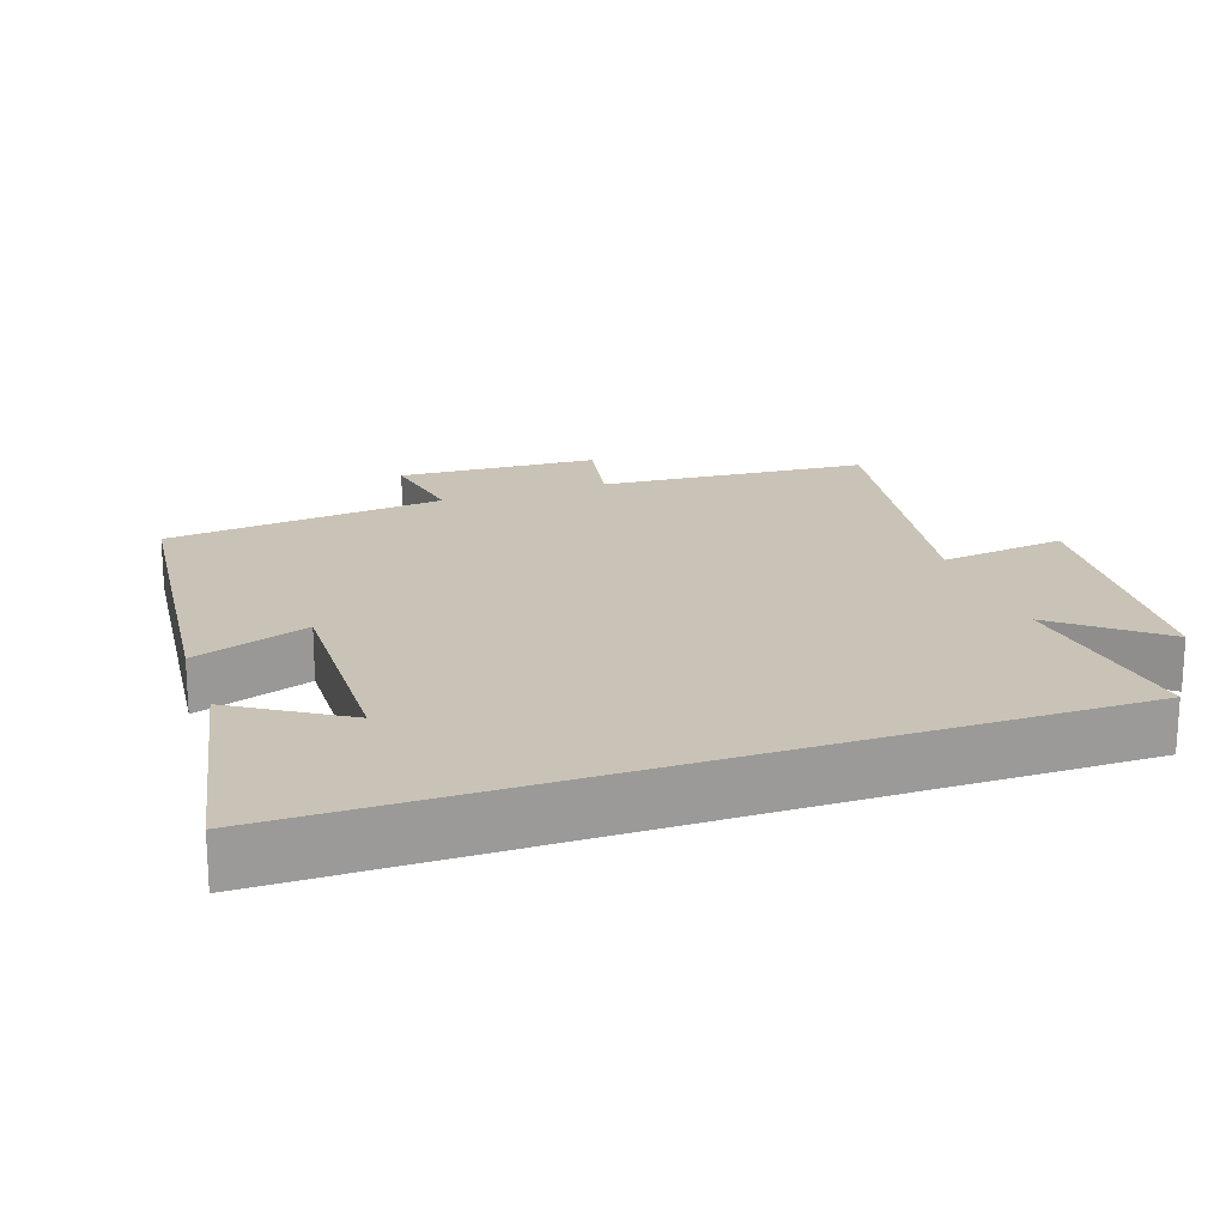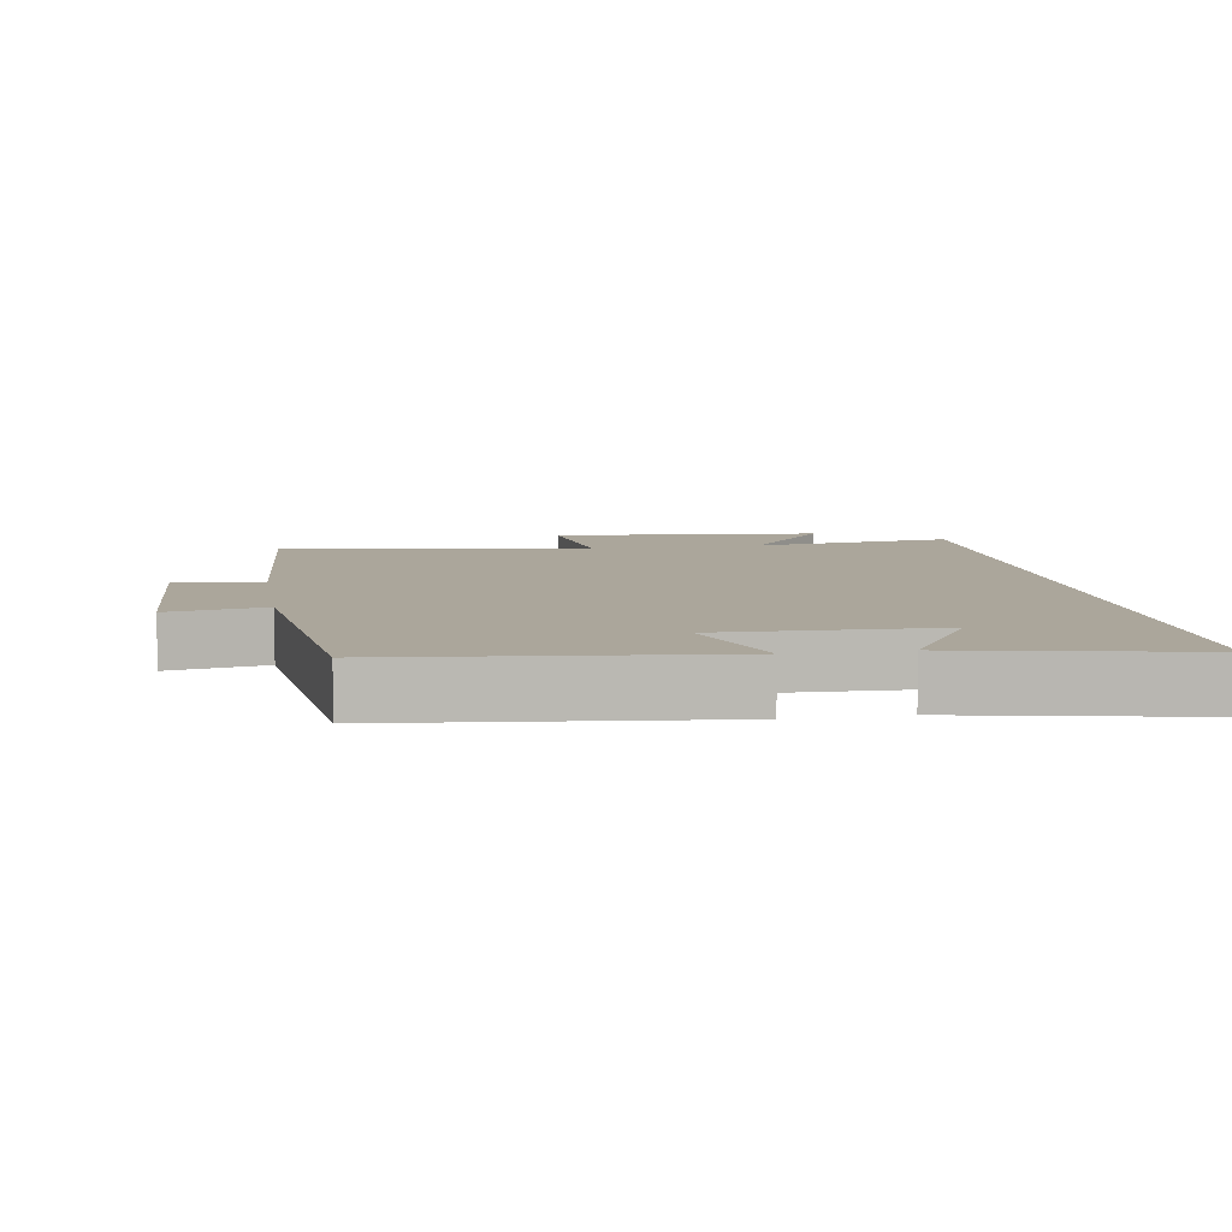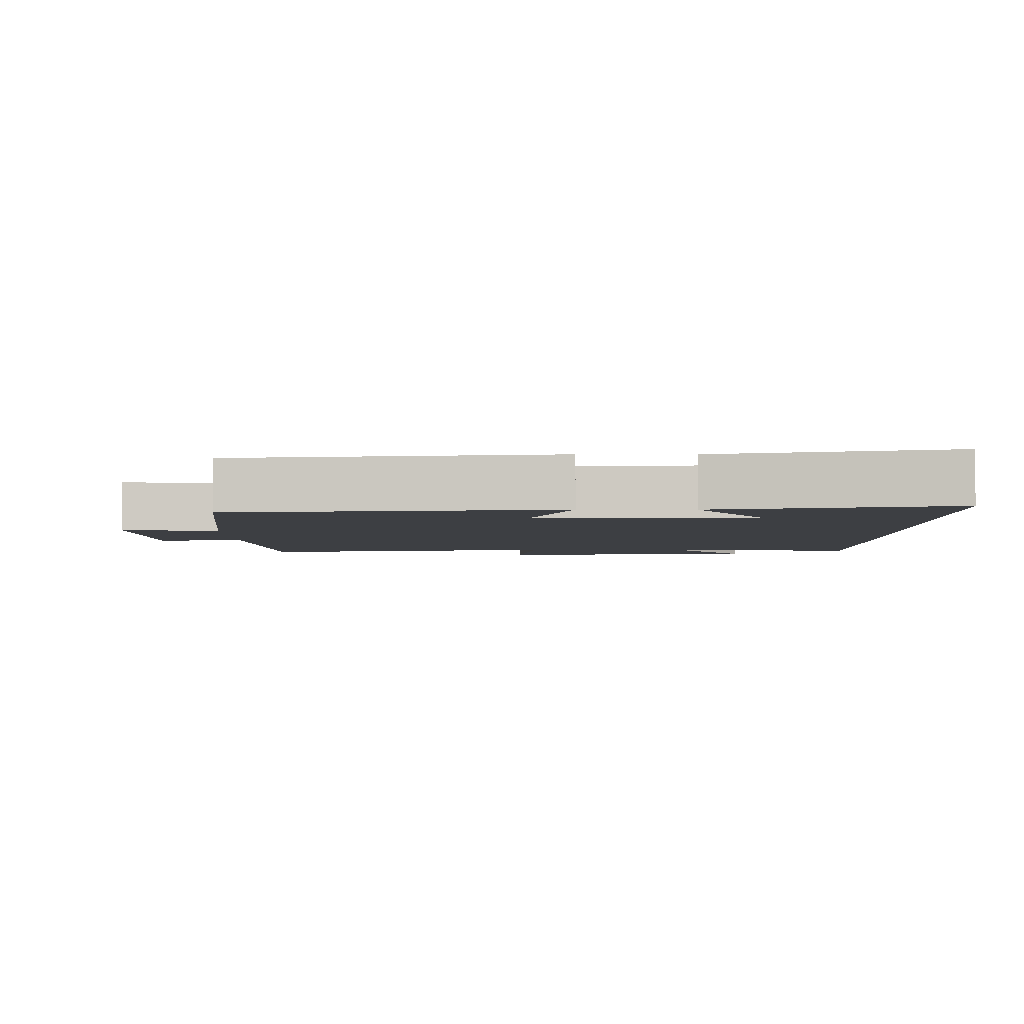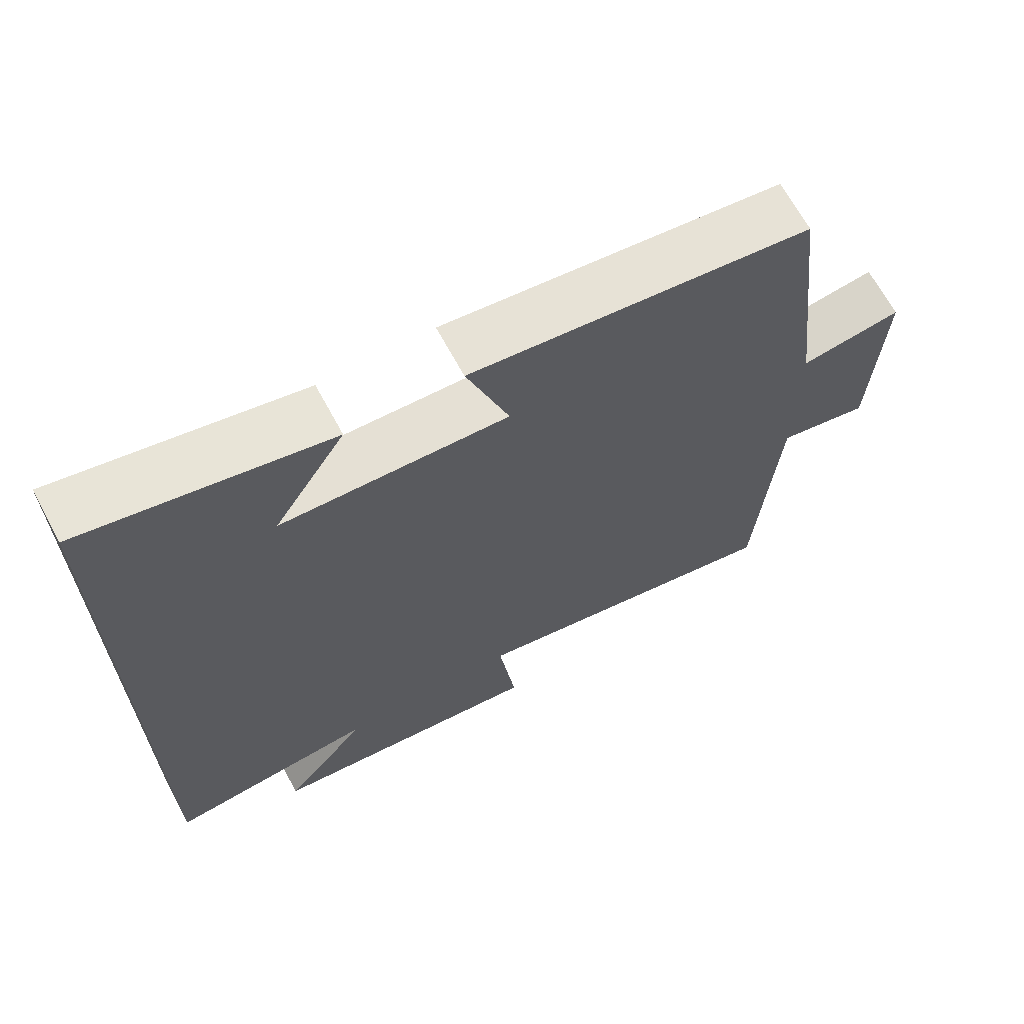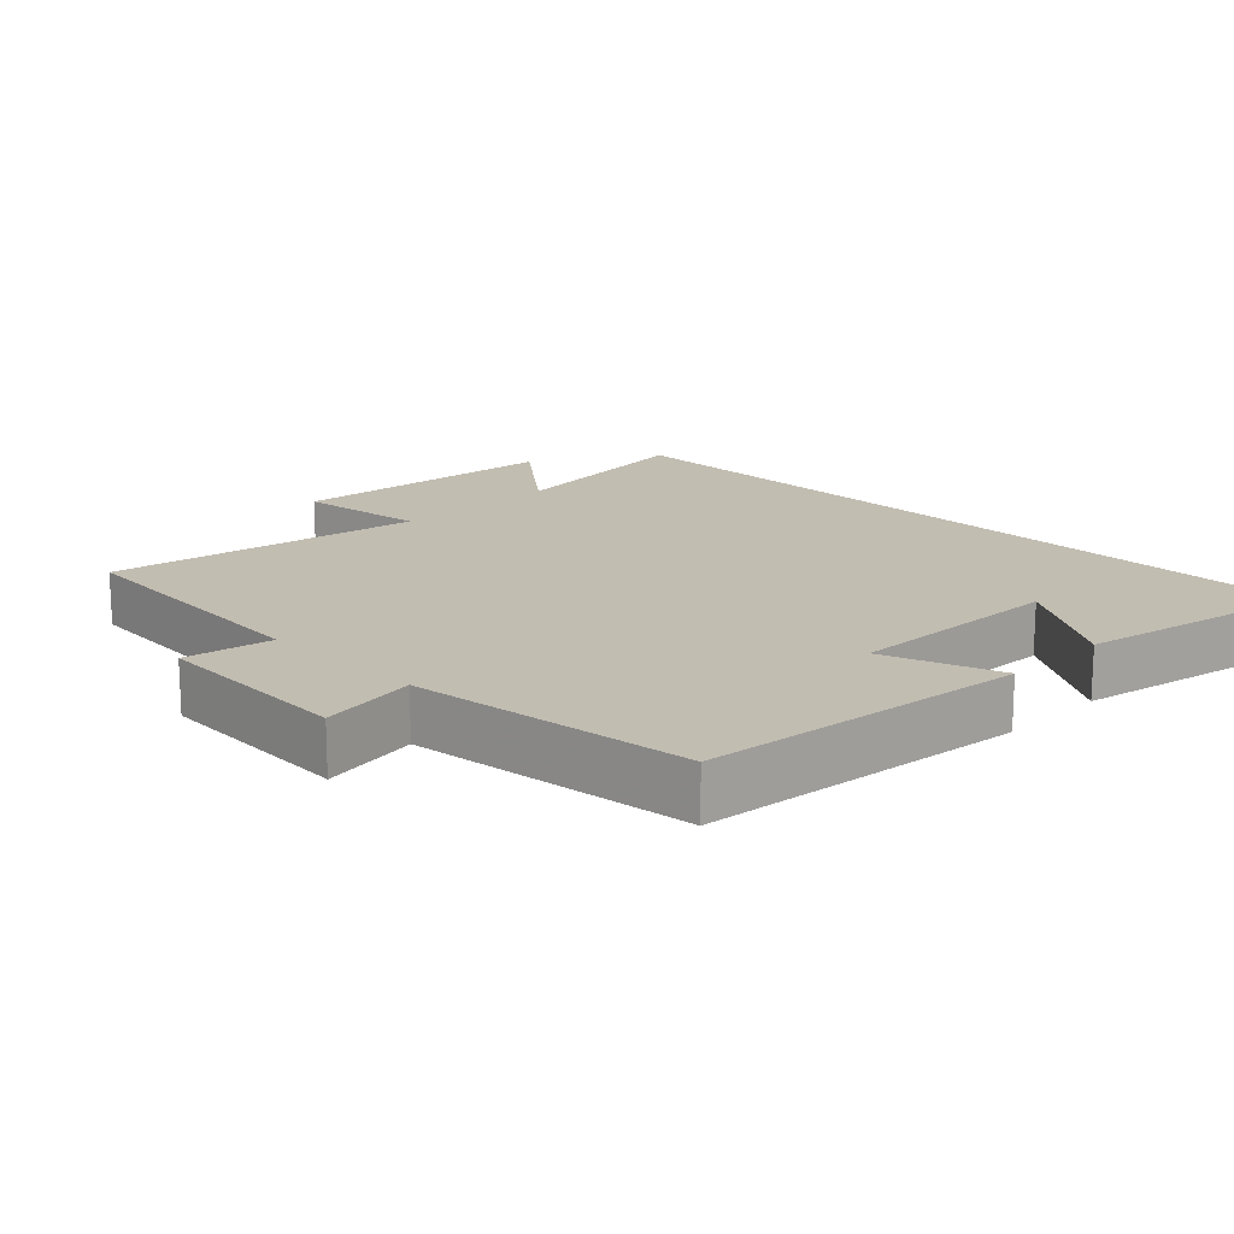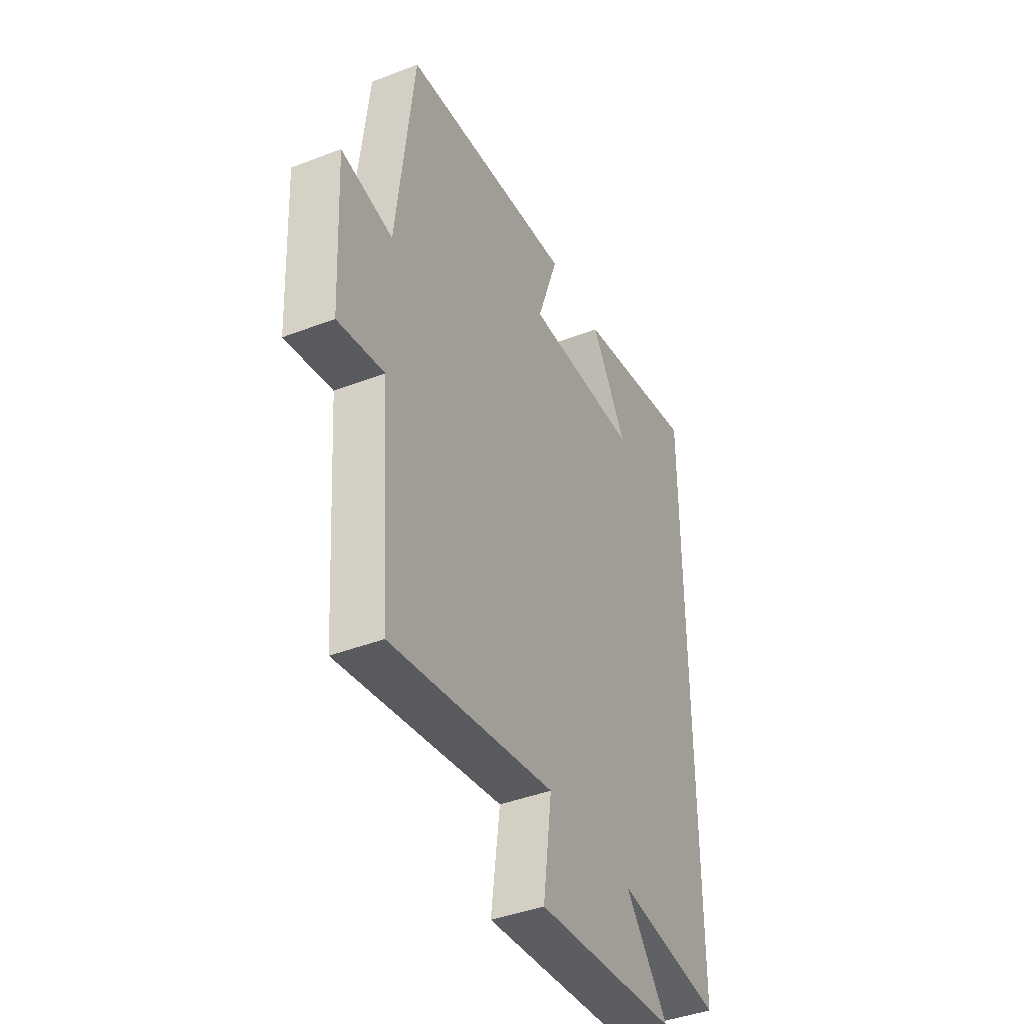
<metadata>
{"format":"obj","ext":"obj","renderer":"f3d","projection":"perspective","resolution":1024,"background":"white","views":[{"elev":19.5,"azim":70.9,"up":"+Y"},{"elev":8.0,"azim":-9.4,"up":"+Y"},{"elev":-3.9,"azim":-0.0,"up":"+Y"},{"elev":67.0,"azim":151.7,"up":"+Z"},{"elev":16.8,"azim":-45.0,"up":"+Y"},{"elev":-41.4,"azim":-64.9,"up":"+Z"}]}
</metadata>
<code>
v 0.5 0.07 0.568
v 0.5 0.07 -0.534
v 0.214 0.07 -0.5
v 0.33 0.07 -0.643
v -0.054 0.07 -0.681
v -0.03 0.07 -0.5
v -0.472 0.07 -0.577
v -0.5 0.07 -0.193
v -0.624 0.07 -0.216
v -0.638 0.07 0.07
v -0.5 0.07 0.047
v -0.453 0.07 0.449
v 0.011 0.07 0.5
v -0.047 0.07 0.335
v 0.263 0.07 0.345
v 0.165 0.07 0.5
v 0.5 0 0.568
v 0.5 0 -0.534
v 0.214 0 -0.5
v 0.33 0 -0.643
v -0.054 0 -0.681
v -0.03 0 -0.5
v -0.472 0 -0.577
v -0.5 0 -0.193
v -0.624 0 -0.216
v -0.638 0 0.07
v -0.5 0 0.047
v -0.453 0 0.449
v 0.011 0 0.5
v -0.047 0 0.335
v 0.263 0 0.345
v 0.165 0 0.5
f 15 16 1
f 11 12 13 14
f 11 14 15
f 8 9 10 11
f 8 11 15
f 7 8 15
f 6 7 15
f 3 4 5 6
f 3 6 15 1
f 1 2 3
f 17 32 31
f 30 29 28 27
f 31 30 27
f 27 26 25 24
f 31 27 24
f 31 24 23
f 31 23 22
f 22 21 20 19
f 17 31 22 19
f 19 18 17
f 1 17 18 2
f 2 18 19 3
f 3 19 20 4
f 4 20 21 5
f 5 21 22 6
f 6 22 23 7
f 7 23 24 8
f 8 24 25 9
f 9 25 26 10
f 10 26 27 11
f 11 27 28 12
f 12 28 29 13
f 13 29 30 14
f 14 30 31 15
f 15 31 32 16
f 16 32 17 1

</code>
